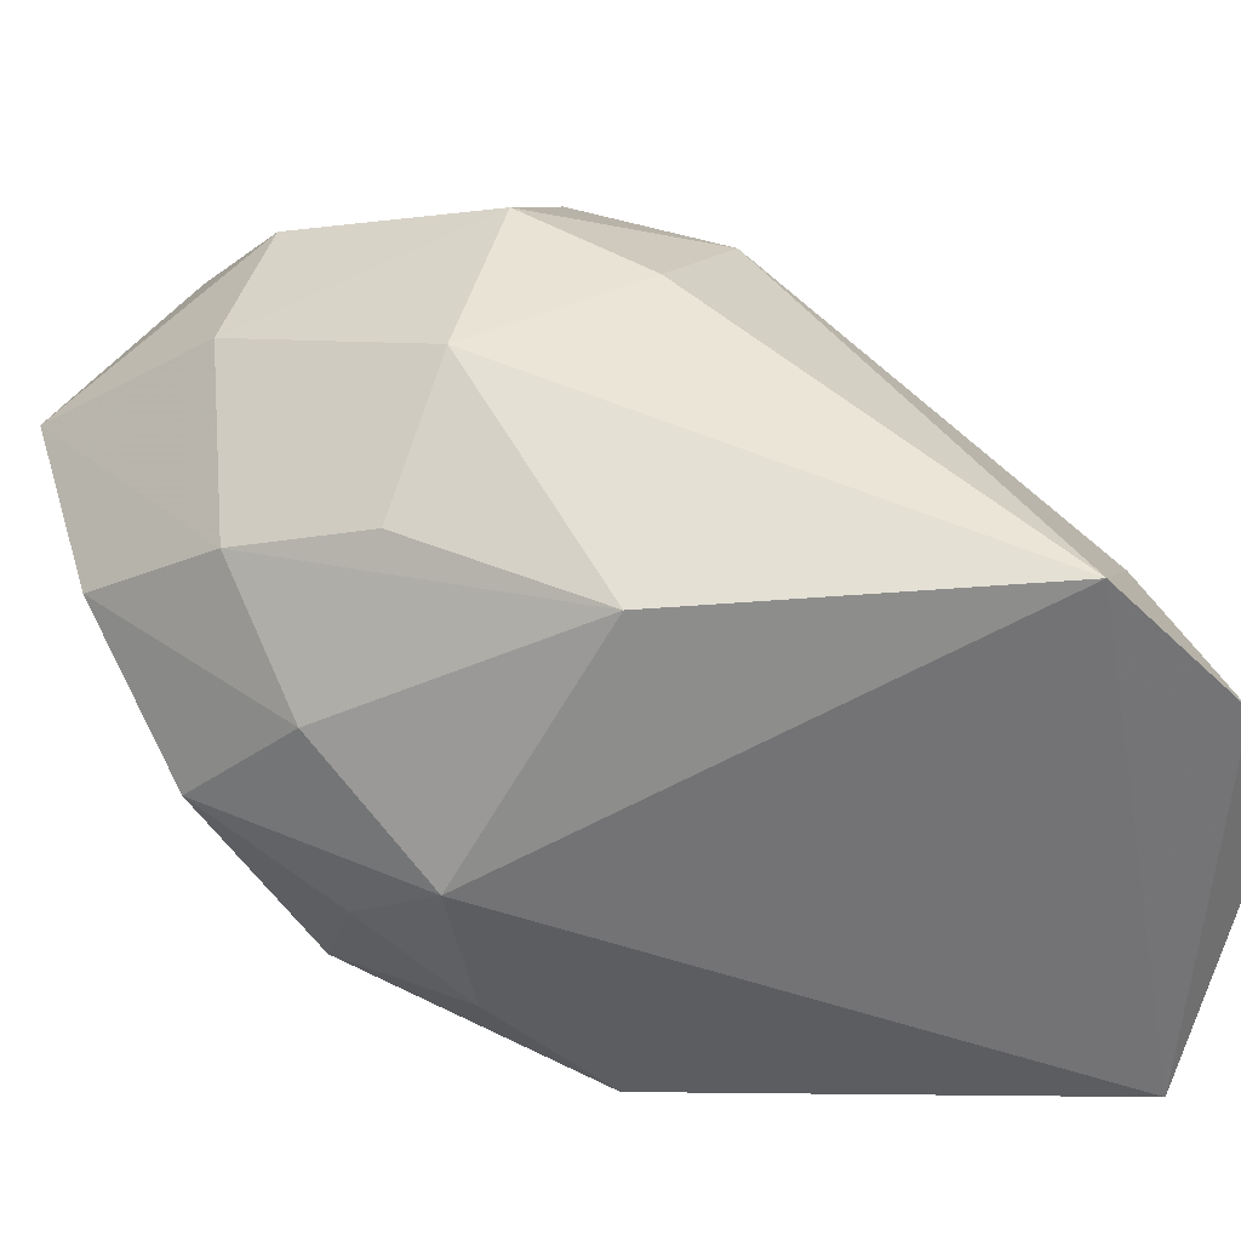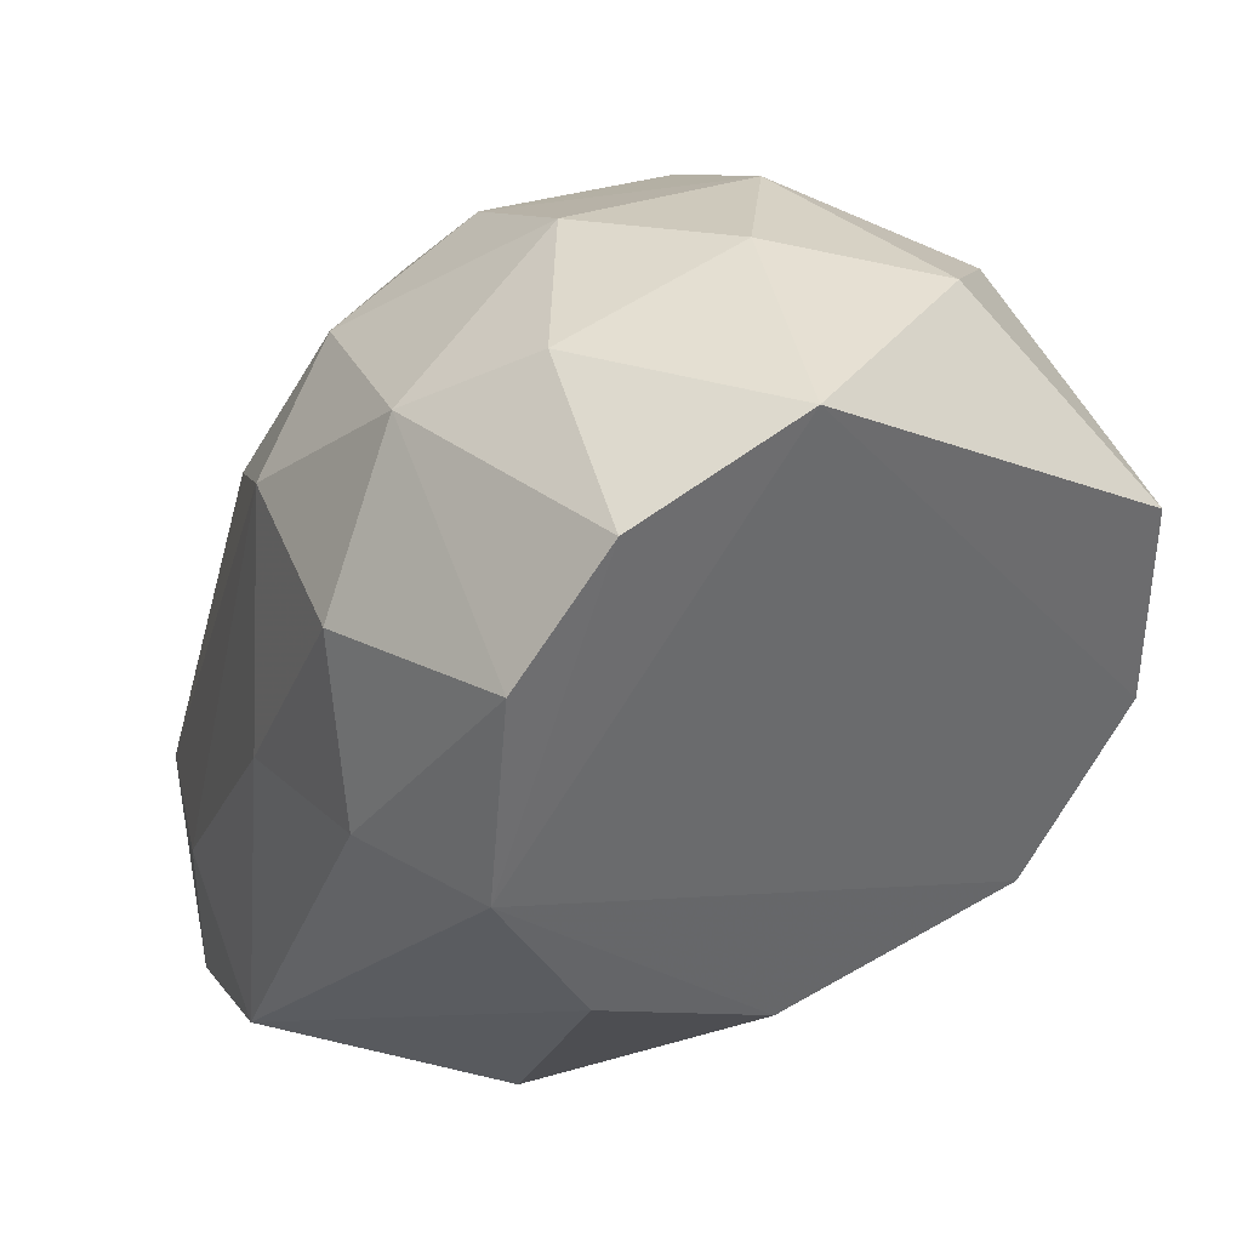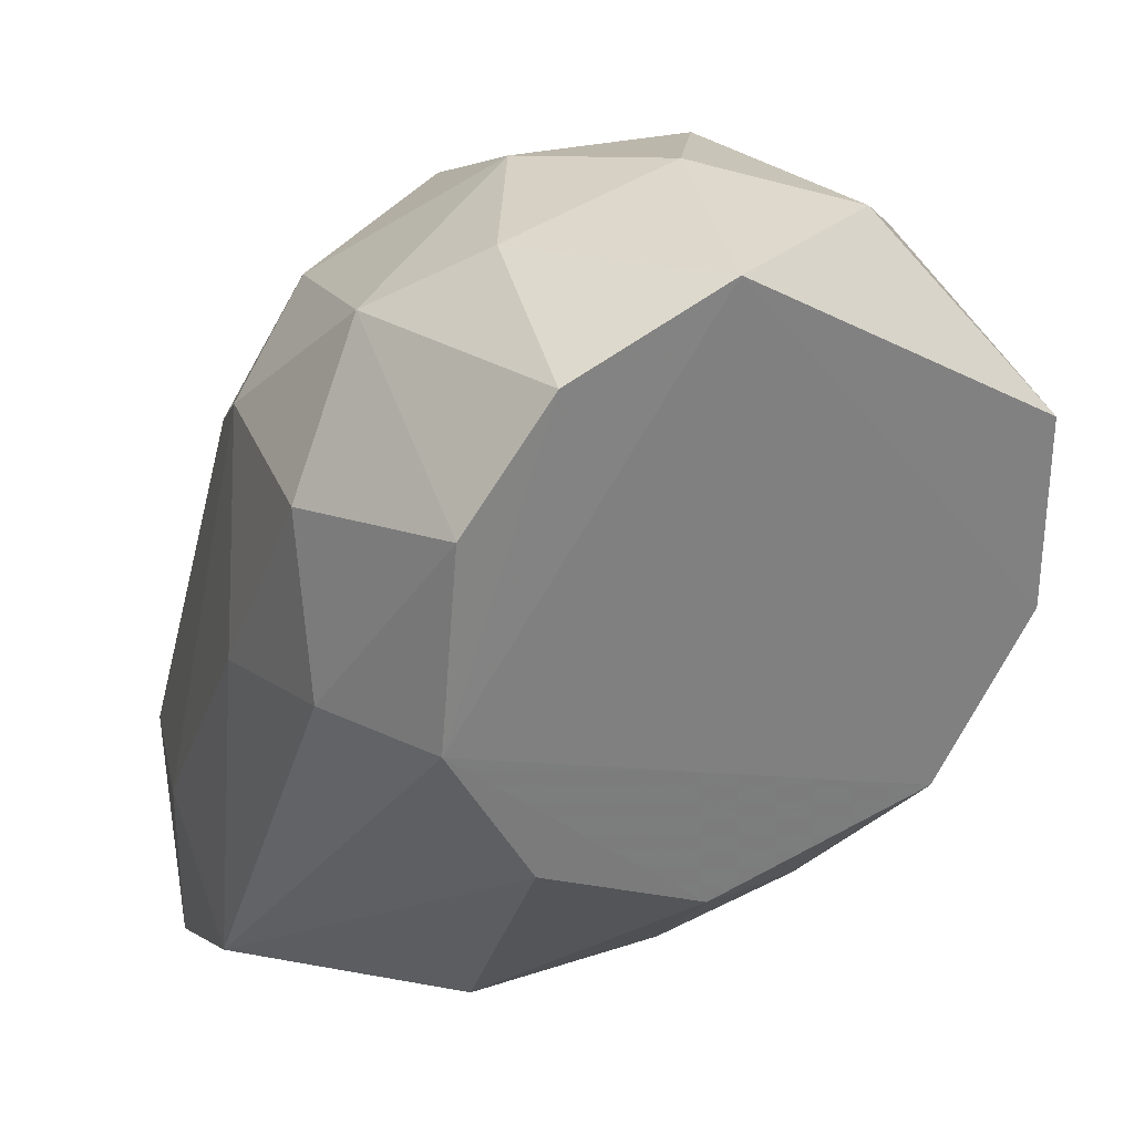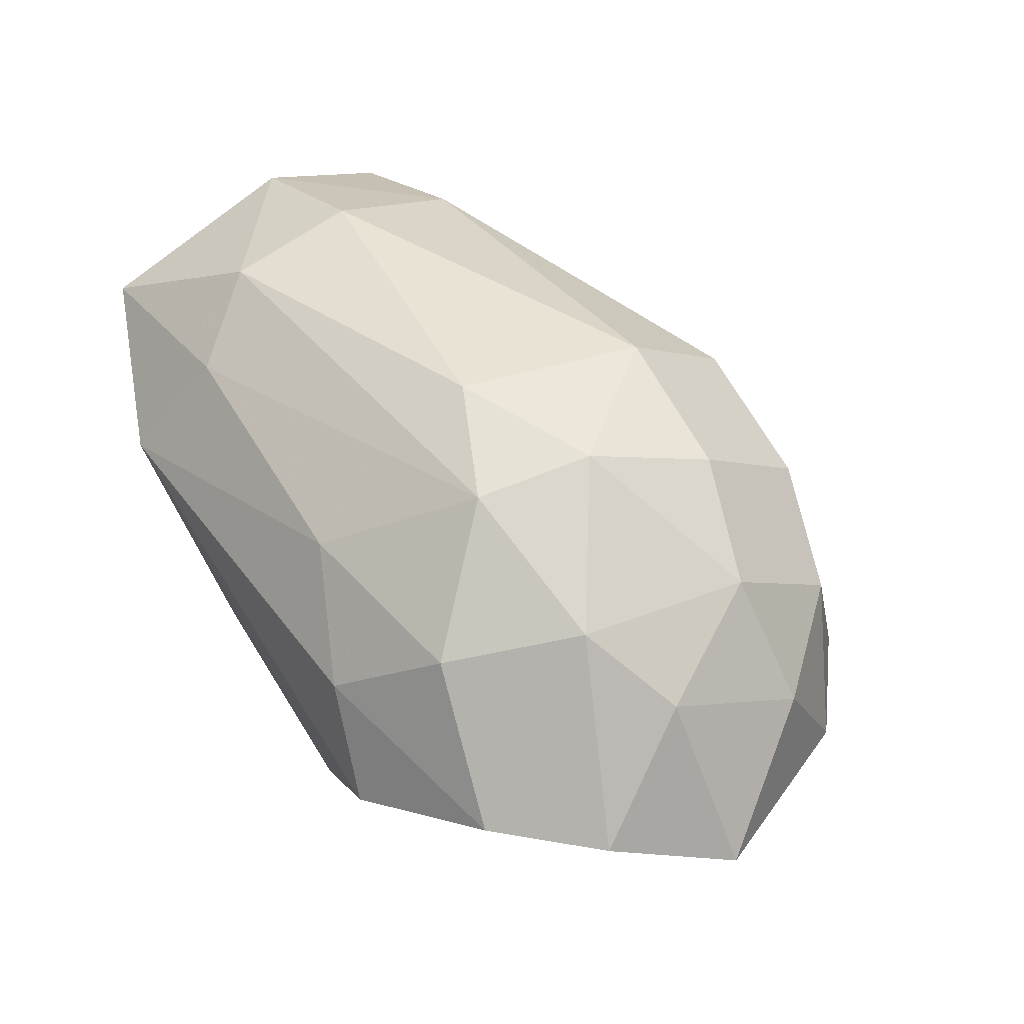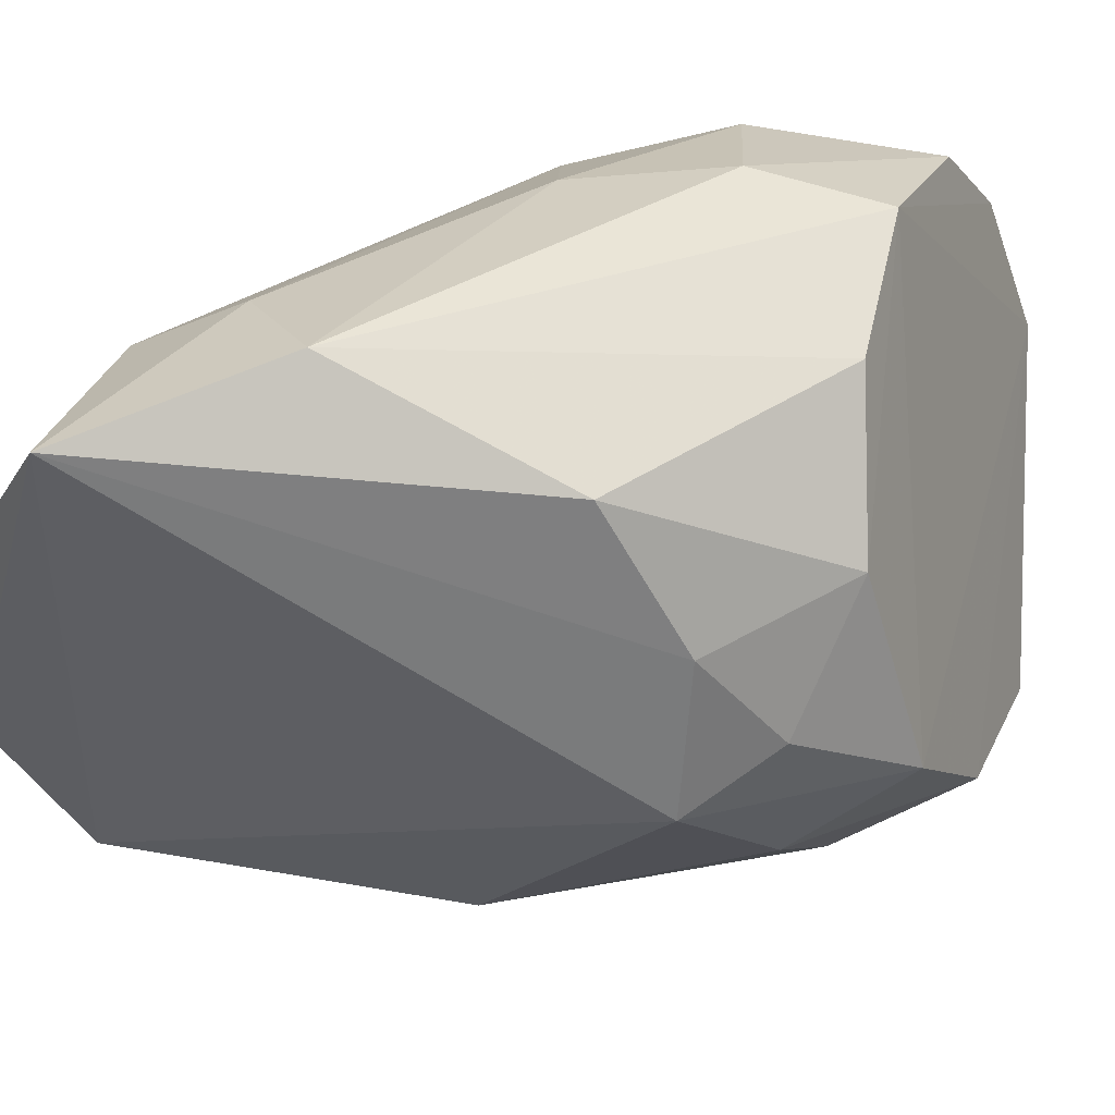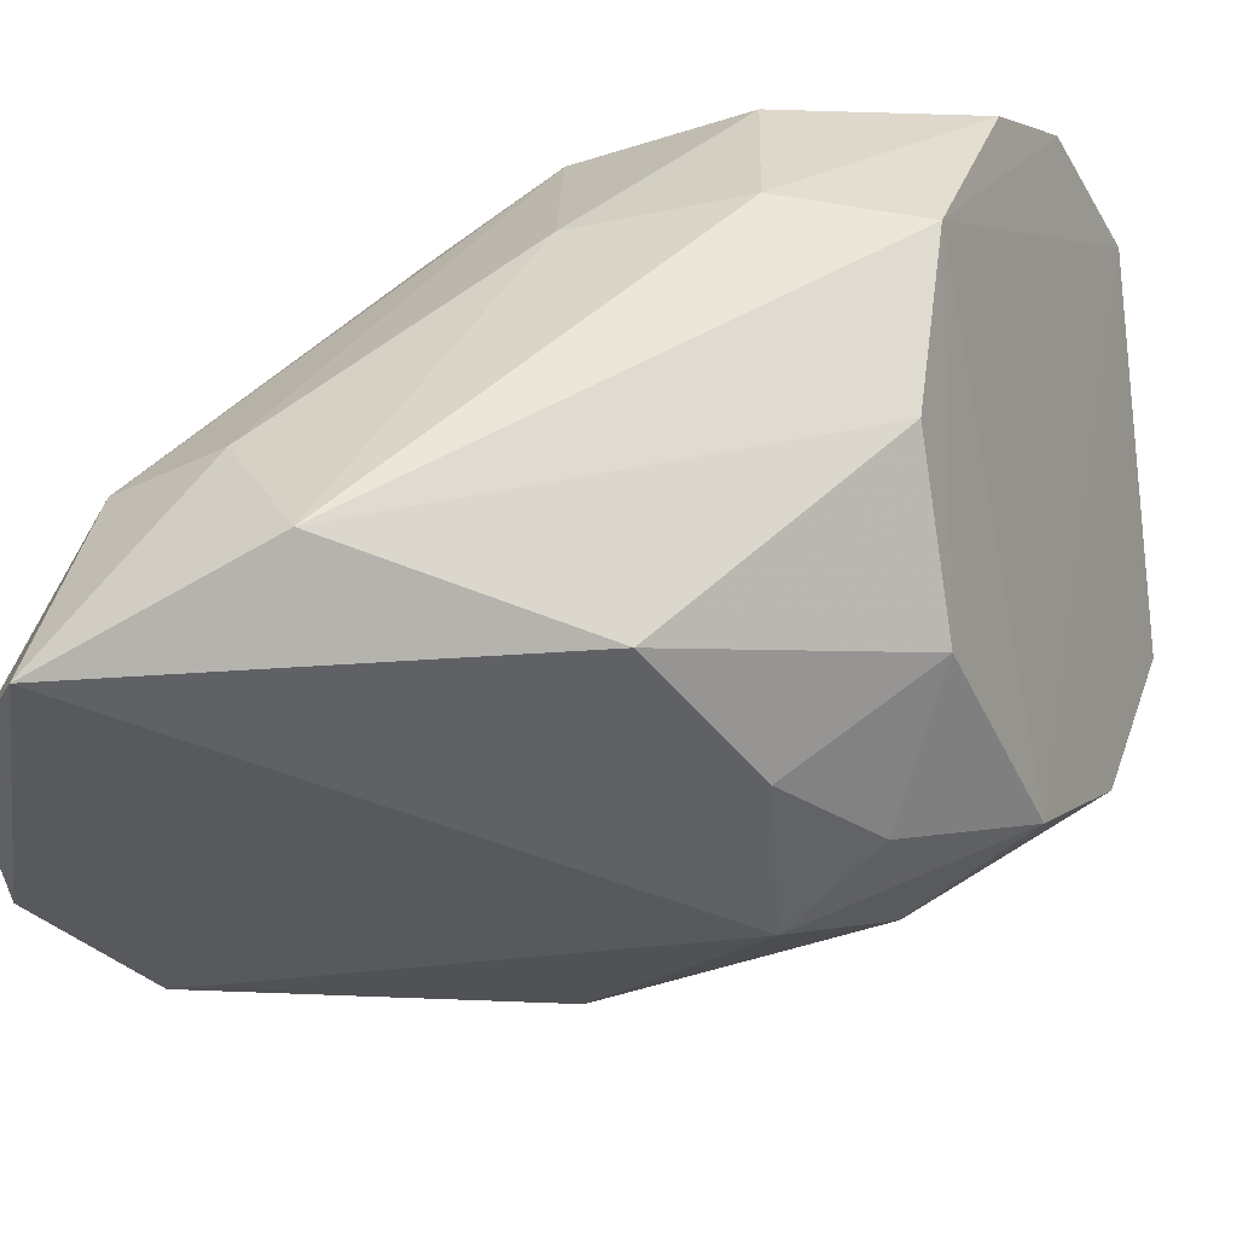
<metadata>
{"format":"obj","ext":"obj","renderer":"f3d","projection":"perspective","resolution":1024,"background":"white","views":[{"elev":-18.1,"azim":130.2,"up":"+Z"},{"elev":13.6,"azim":-9.1,"up":"+Z"},{"elev":5.7,"azim":-8.6,"up":"+Z"},{"elev":-27.7,"azim":-56.5,"up":"+Y"},{"elev":-77.8,"azim":-62.7,"up":"+Z"},{"elev":-67.6,"azim":-54.7,"up":"+Z"}]}
</metadata>
<code>
v -1.682 4.676 -2.293
v -1.418 3.553 -1.639
v -1.423 3.655 -1.888
v -0.673 4.112 -1.753
v -1.209 4.425 -1.297
v -1.149 4.958 -1.85
v -0.906 4.237 -2.125
v -1.637 4.235 -1.54
v -1.111 3.537 -1.353
v -0.8221 4.03 -1.293
v -1.076 3.893 -2.112
v -1.616 4.71 -1.826
v -1.313 3.922 -1.215
v -0.6813 3.781 -1.521
v -1.581 3.778 -1.616
v -1.335 4.133 -2.271
v -0.7728 4.358 -1.543
v -1.64 4.344 -2.252
v -0.7844 3.943 -1.984
v -1.378 4.991 -1.949
v -1.439 4.339 -1.324
v -0.8494 4.548 -1.874
v -1.504 3.801 -1.394
v -1.716 4.576 -1.971
v -0.9257 4.311 -1.309
v -1.077 4.003 -1.183
v -1.425 4.816 -1.738
v -0.9022 3.814 -1.274
v -1.575 4.892 -2.033
v -1.643 4.021 -1.821
v -1.545 4.091 -1.355
v -1.633 4.021 -1.51
v -0.6922 4.067 -1.482
v -1.137 4.208 -1.202
v -1.554 3.804 -1.849
v -1.3 3.78 -2.052
v -1.312 3.518 -1.473
v -1.704 4.409 -2.046
v -1.131 3.784 -1.221
v -1.353 3.715 -1.32
v -0.9922 4.485 -1.421
v -0.7595 4.155 -1.949
v -0.6679 3.89 -1.759
v -1.374 4.124 -1.23
v -1.095 4.121 -2.203
v -0.9283 4.073 -2.114
v -0.7341 4.301 -1.756
f 22 17 47
f 1 6 7
f 1 16 18
f 9 3 19
f 3 11 19
f 6 1 20
f 12 8 21
f 7 6 22
f 6 17 22
f 15 2 23
f 8 12 24
f 10 25 26
f 5 6 27
f 6 20 27
f 12 21 27
f 21 5 27
f 9 14 28
f 14 10 28
f 10 26 28
f 20 1 29
f 1 24 29
f 24 12 29
f 27 20 29
f 12 27 29
f 21 8 31
f 23 13 31
f 23 31 32
f 15 23 32
f 8 24 32
f 30 15 32
f 31 8 32
f 14 4 33
f 10 14 33
f 4 17 33
f 25 10 33
f 17 25 33
f 25 5 34
f 26 25 34
f 3 2 35
f 2 15 35
f 18 3 35
f 15 30 35
f 30 18 35
f 11 3 36
f 16 11 36
f 3 18 36
f 18 16 36
f 2 3 37
f 3 9 37
f 23 2 37
f 1 18 38
f 24 1 38
f 18 30 38
f 32 24 38
f 30 32 38
f 26 13 39
f 9 28 39
f 28 26 39
f 13 23 40
f 37 9 40
f 23 37 40
f 9 39 40
f 39 13 40
f 6 5 41
f 17 6 41
f 5 25 41
f 25 17 41
f 19 7 42
f 22 4 42
f 7 22 42
f 14 9 43
f 4 14 43
f 9 19 43
f 42 4 43
f 19 42 43
f 5 21 44
f 13 26 44
f 21 31 44
f 31 13 44
f 34 5 44
f 26 34 44
f 1 7 45
f 16 1 45
f 11 16 45
f 7 19 46
f 19 11 46
f 45 7 46
f 11 45 46
f 17 4 47
f 4 22 47

</code>
